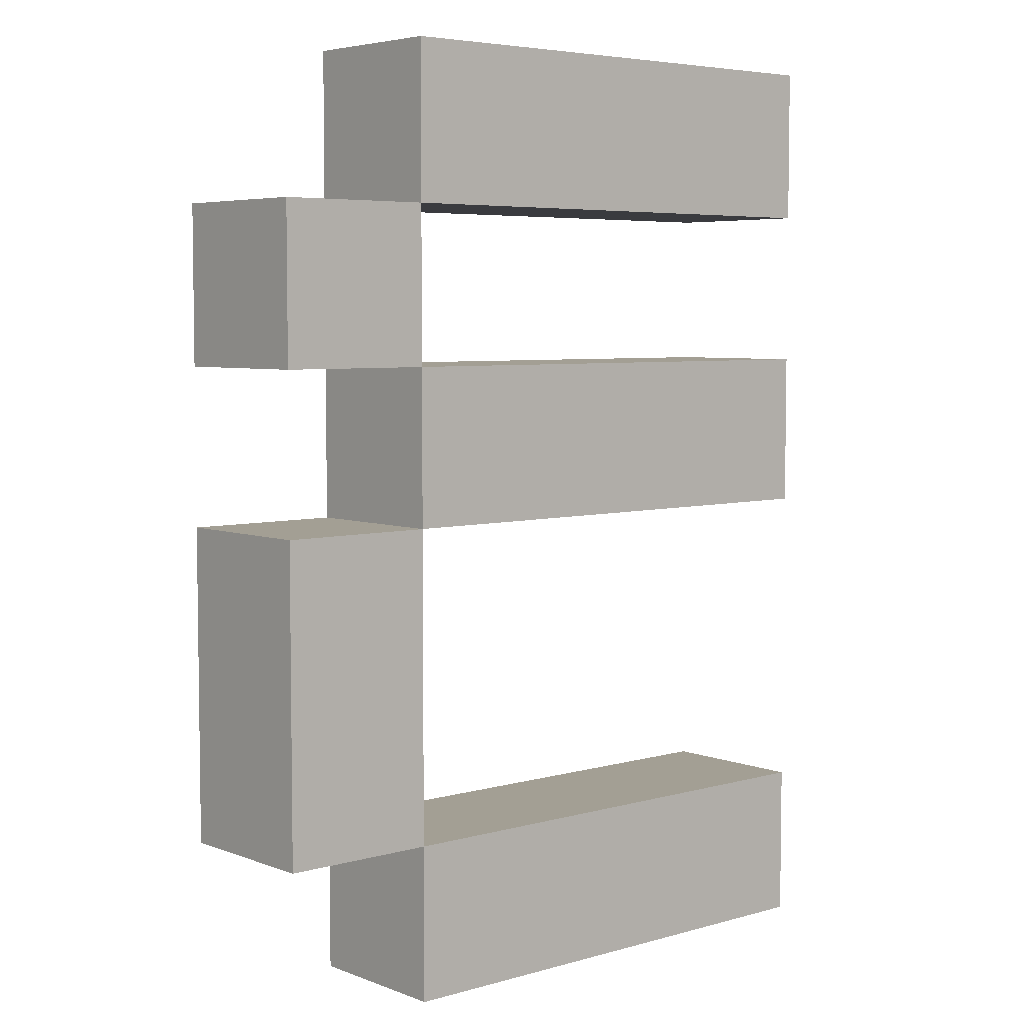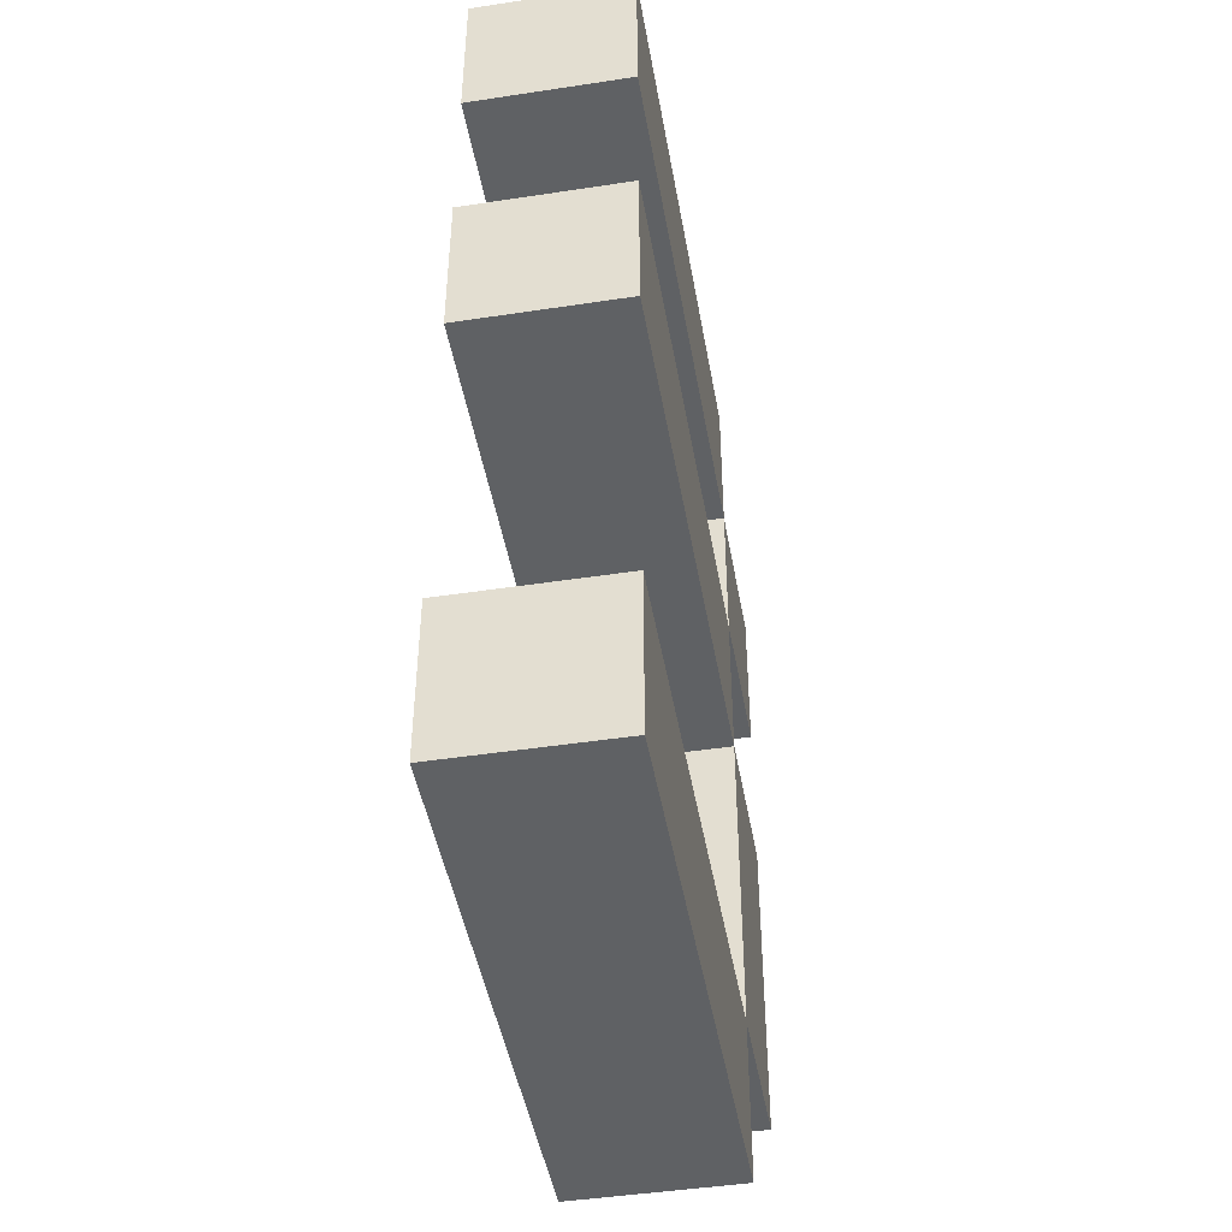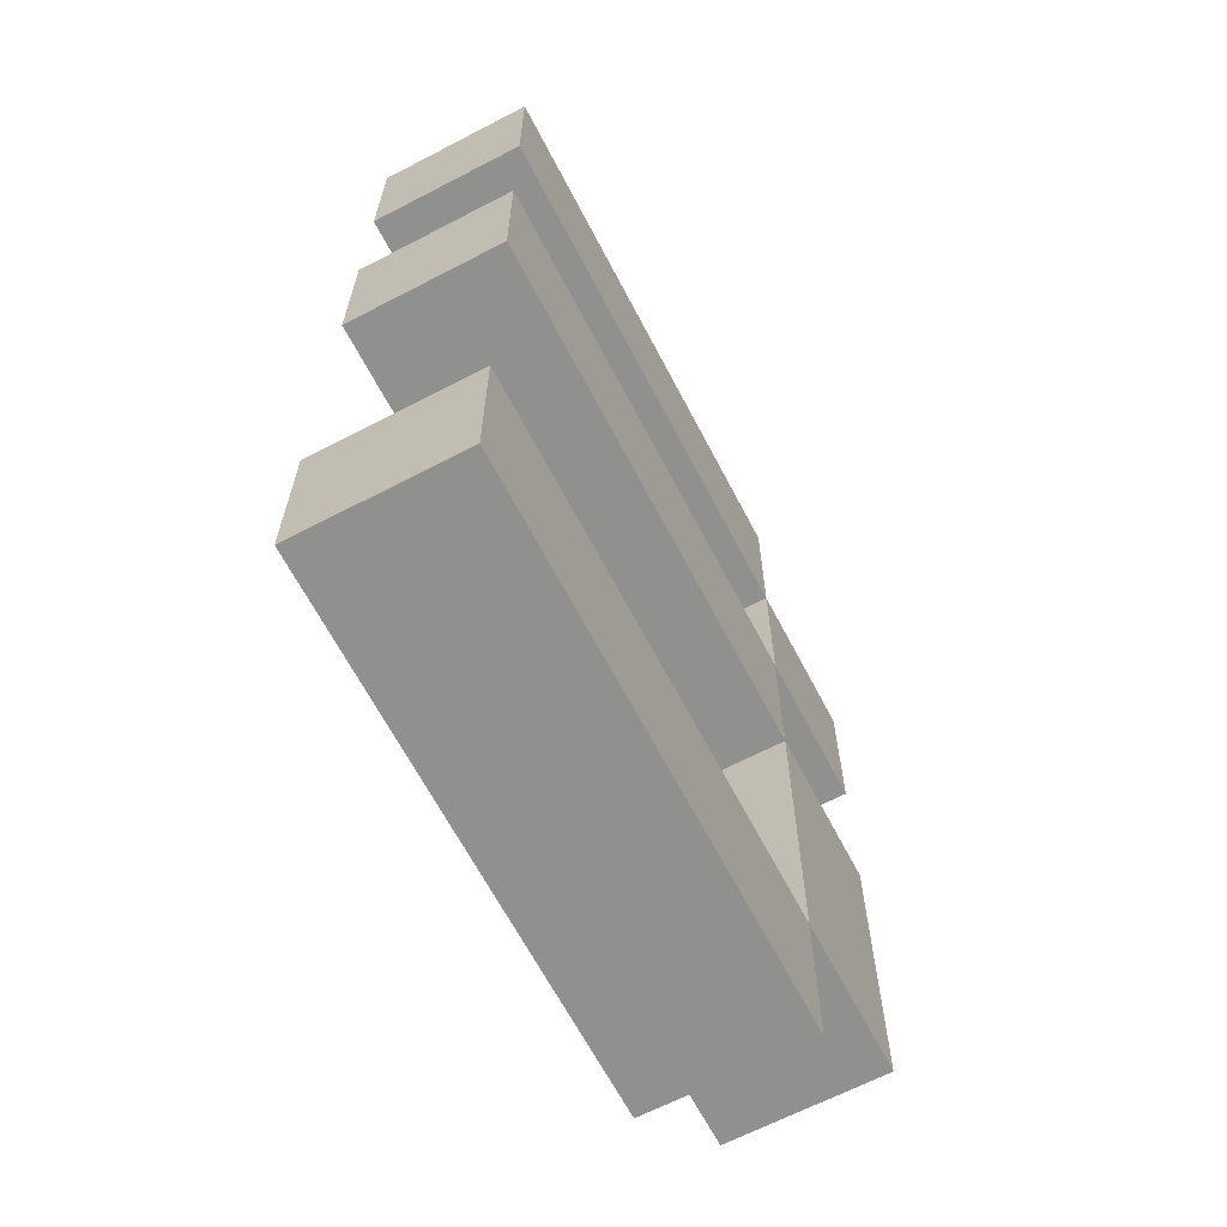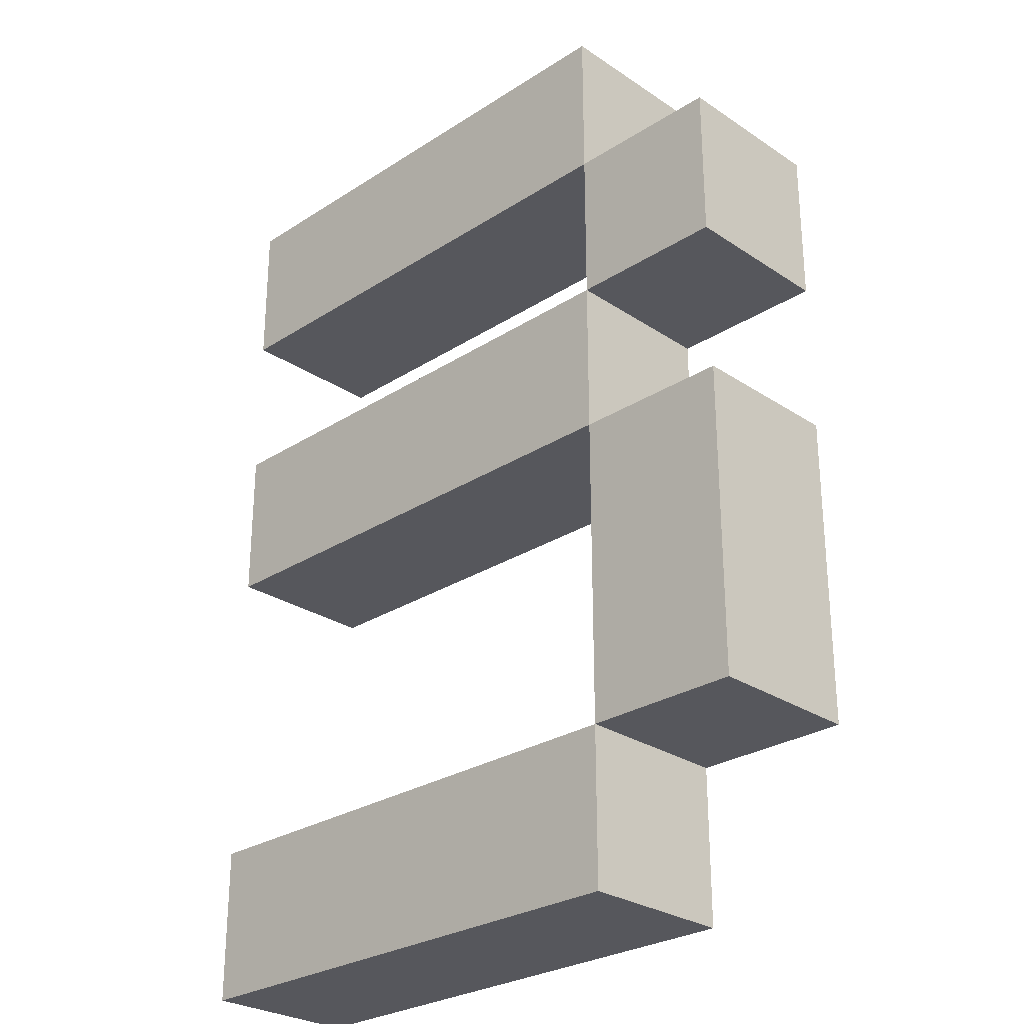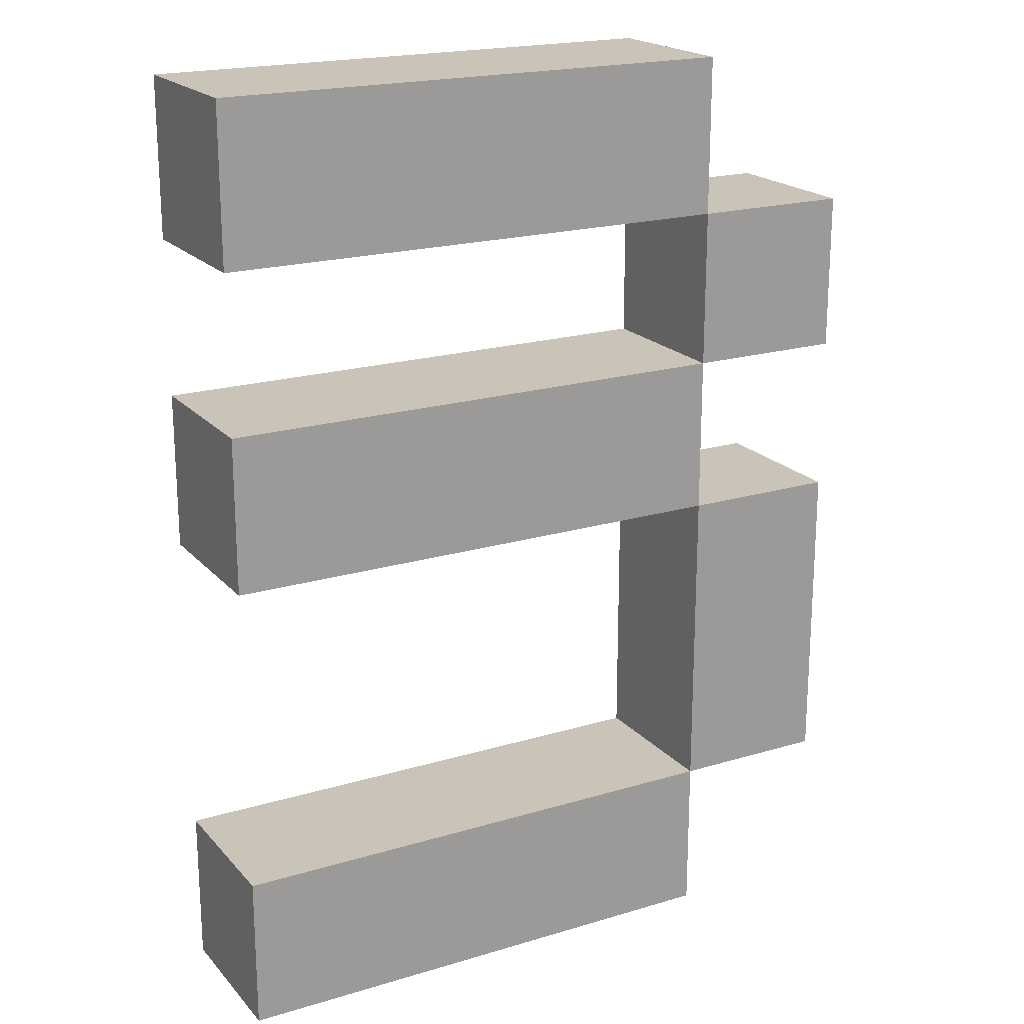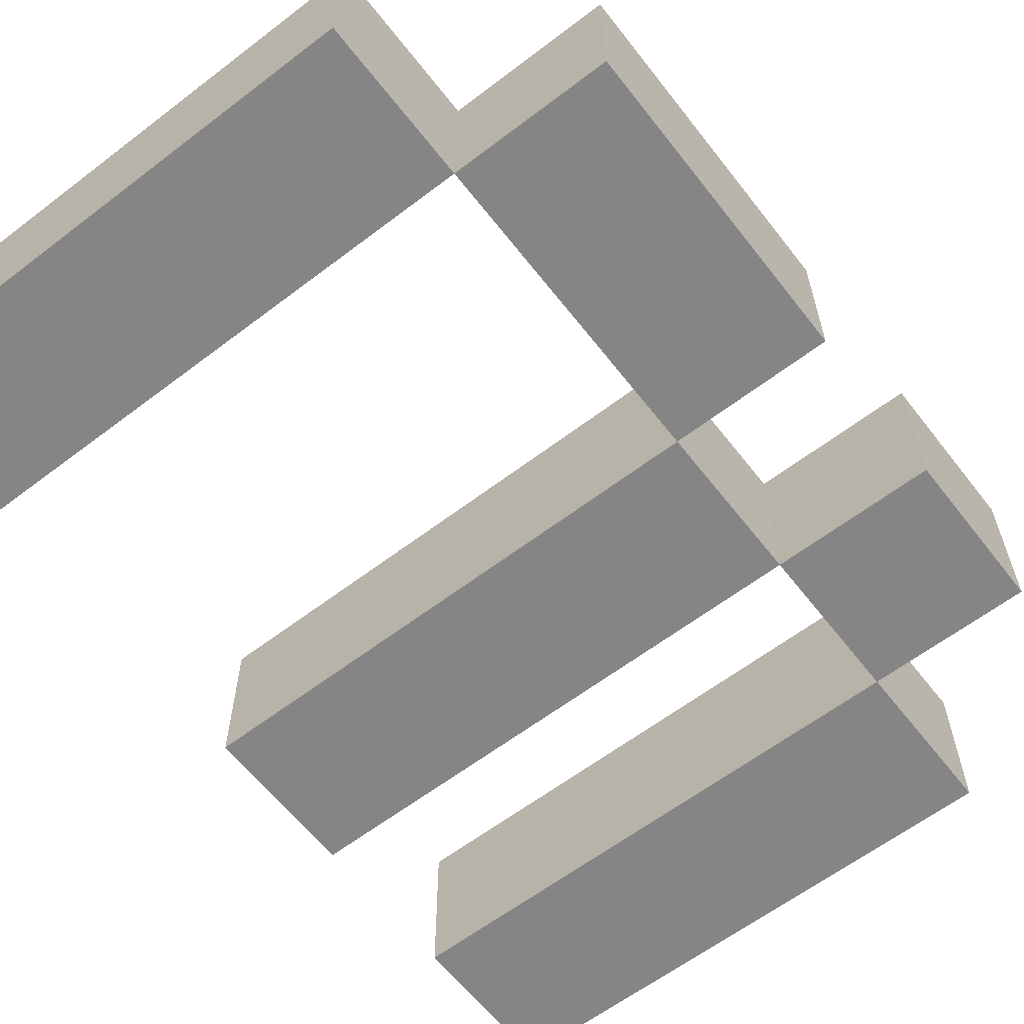
<metadata>
{"format":"obj","ext":"obj","renderer":"f3d","projection":"perspective","resolution":1024,"background":"white","views":[{"elev":5.3,"azim":139.0,"up":"+Y"},{"elev":-45.9,"azim":-80.1,"up":"+Y"},{"elev":-65.5,"azim":-62.4,"up":"+Y"},{"elev":-27.6,"azim":44.5,"up":"+Y"},{"elev":20.0,"azim":-28.9,"up":"+Y"},{"elev":-61.7,"azim":37.8,"up":"+Z"}]}
</metadata>
<code>
o
v -5.9 0.3 0.1
v -5.9 0.3 -0.2
v -5.9 0.6 0.1
v -5.9 0.6 -0.2
v -5.9 1.2 0.1
v -5.9 1.2 -0.2
v -5.9 1.5 0.1
v -5.9 1.5 -0.2
v -5.9 1.8 0.1
v -5.9 1.8 -0.2
v -5.9 2.1 0.1
v -5.9 2.1 -0.2
v -4.9 0.6 0.1
v -4.9 0.6 -0.2
v -4.9 1.2 0.1
v -4.9 1.2 -0.2
v -4.9 1.5 0.1
v -4.9 1.5 -0.2
v -4.9 1.8 0.1
v -4.9 1.8 -0.2
v -4.9 0.3 0.1
v -4.9 0.3 -0.2
v -4.9 0.6 0.1
v -4.9 0.6 -0.2
v -4.9 1.2 0.1
v -4.9 1.2 -0.2
v -4.9 1.5 0.1
v -4.9 1.5 -0.2
v -4.9 1.8 0.1
v -4.9 1.8 -0.2
v -4.9 2.1 0.1
v -4.9 2.1 -0.2
v -4.6 0.6 0.1
v -4.6 0.6 -0.2
v -4.6 1.2 0.1
v -4.6 1.2 -0.2
v -4.6 1.5 0.1
v -4.6 1.5 -0.2
v -4.6 1.8 0.1
v -4.6 1.8 -0.2
v -5.9 0.3 0.1
v -5.9 0.6 0.1
v -5.9 1.2 0.1
v -5.9 1.5 0.1
v -5.9 1.8 0.1
v -5.9 2.1 0.1
v -4.9 0.3 0.1
v -4.9 0.6 0.1
v -4.9 1.2 0.1
v -4.9 1.5 0.1
v -4.9 1.8 0.1
v -4.9 2.1 0.1
v -4.6 0.6 0.1
v -4.6 1.2 0.1
v -4.6 1.5 0.1
v -4.6 1.8 0.1
v -5.9 0.3 -0.2
v -5.9 0.6 -0.2
v -5.9 1.2 -0.2
v -5.9 1.5 -0.2
v -5.9 1.8 -0.2
v -5.9 2.1 -0.2
v -4.9 0.3 -0.2
v -4.9 0.6 -0.2
v -4.9 1.2 -0.2
v -4.9 1.5 -0.2
v -4.9 1.8 -0.2
v -4.9 2.1 -0.2
v -4.6 0.6 -0.2
v -4.6 1.2 -0.2
v -4.6 1.5 -0.2
v -4.6 1.8 -0.2
v -5.9 0.3 0.1
v -4.9 0.3 0.1
v -5.9 0.3 -0.2
v -4.9 0.3 -0.2
v -4.9 0.6 0.1
v -4.6 0.6 0.1
v -4.9 0.6 -0.2
v -4.6 0.6 -0.2
v -5.9 1.2 0.1
v -4.9 1.2 0.1
v -5.9 1.2 -0.2
v -4.9 1.2 -0.2
v -4.9 1.5 0.1
v -4.6 1.5 0.1
v -4.9 1.5 -0.2
v -4.6 1.5 -0.2
v -5.9 1.8 0.1
v -4.9 1.8 0.1
v -5.9 1.8 -0.2
v -4.9 1.8 -0.2
v -5.9 0.6 0.1
v -4.9 0.6 0.1
v -5.9 0.6 -0.2
v -4.9 0.6 -0.2
v -4.9 1.2 0.1
v -4.6 1.2 0.1
v -4.9 1.2 -0.2
v -4.6 1.2 -0.2
v -5.9 1.5 0.1
v -4.9 1.5 0.1
v -5.9 1.5 -0.2
v -4.9 1.5 -0.2
v -4.9 1.8 0.1
v -4.6 1.8 0.1
v -4.9 1.8 -0.2
v -4.6 1.8 -0.2
v -5.9 2.1 0.1
v -4.9 2.1 0.1
v -5.9 2.1 -0.2
v -4.9 2.1 -0.2
f 3 2 1
f 4 2 3
f 7 6 5
f 8 6 7
f 11 10 9
f 12 10 11
f 15 14 13
f 16 14 15
f 19 18 17
f 20 18 19
f 21 22 23
f 23 22 24
f 25 26 27
f 27 26 28
f 29 30 31
f 31 30 32
f 33 34 35
f 35 34 36
f 37 38 39
f 39 38 40
f 47 42 41
f 48 42 47
f 49 44 43
f 50 44 49
f 51 46 45
f 52 46 51
f 53 49 48
f 54 49 53
f 55 51 50
f 56 51 55
f 57 58 63
f 63 58 64
f 59 60 65
f 65 60 66
f 61 62 67
f 67 62 68
f 64 65 69
f 69 65 70
f 66 67 71
f 71 67 72
f 75 74 73
f 76 74 75
f 79 78 77
f 80 78 79
f 83 82 81
f 84 82 83
f 87 86 85
f 88 86 87
f 91 90 89
f 92 90 91
f 93 94 95
f 95 94 96
f 97 98 99
f 99 98 100
f 101 102 103
f 103 102 104
f 105 106 107
f 107 106 108
f 109 110 111
f 111 110 112

</code>
